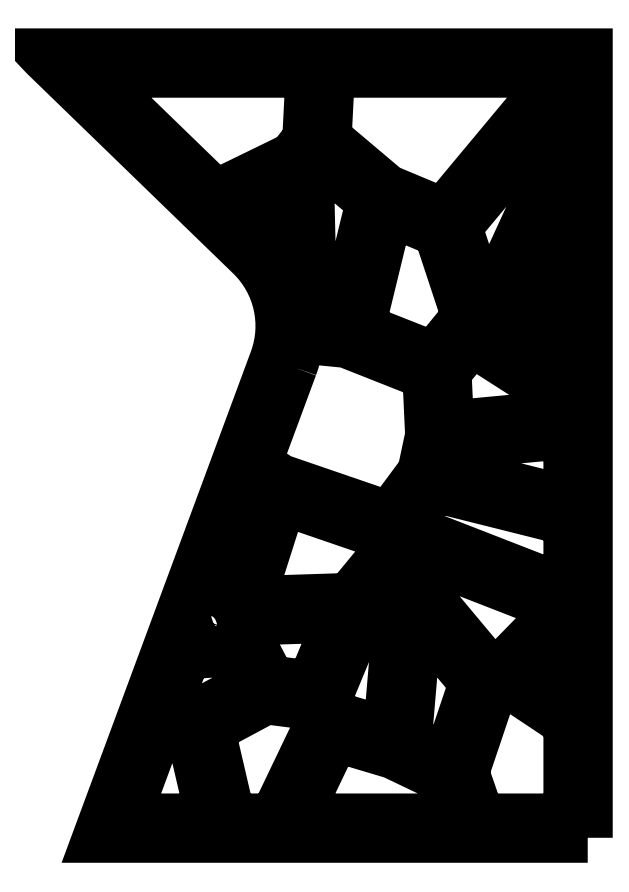
<metadata>
{"format":"dxf","ext":"dxf","renderer":"ezdxf+matplotlib","layout":"modelspace","background":"white","min_lineweight":24,"dpi":150}
</metadata>
<code>
0
SECTION
2
ENTITIES
0
LWPOLYLINE
8
0
90
8
70
1
43
0
10
-5.805
20
15
10
-0.902
20
13.77
42
0.4881
10
-0.7874
20
13.86
10
-0.7874
20
16.36
42
0.4417
10
-0.905
20
16.47
10
-5.591
20
16.03
42
0.3282
10
-5.733
20
15.91
10
-5.895
20
15.14
42
0.4036
0
LWPOLYLINE
8
0
90
8
70
1
43
0
10
-7.329
20
12.61
10
-0.8975
20
10.11
42
0.5275
10
-0.7874
20
10.19
10
-0.7874
20
12.81
42
0.344
10
-0.902
20
12.96
10
-6.11
20
14.26
42
0.3034
10
-6.295
20
14.2
10
-7.368
20
12.75
42
0.4948
0
LWPOLYLINE
8
0
90
6
70
1
43
0
10
-0.8698
20
8.486
10
-2.442
20
6.873
42
0.4693
10
-2.426
20
6.723
10
-0.8857
20
5.696
42
0.599
10
-0.7874
20
5.749
10
-0.7874
20
8.453
42
0.6729
0
LWPOLYLINE
8
0
90
8
70
1
43
0
10
-18.75
20
0.7874
10
-15.49
20
0.7874
42
0.4828
10
-15.4
20
0.9024
10
-16.18
20
4.263
42
0.2038
10
-16.31
20
4.439
10
-17.2
20
4.968
42
0.469
10
-17.34
20
4.918
10
-18.83
20
0.8982
42
0.5223
0
LWPOLYLINE
8
0
90
8
70
1
43
0
10
-14.42
20
10.26
10
-13.23
20
14.01
42
0.3365
10
-13.29
20
14.18
10
-13.69
20
14.44
42
0.4821
10
-13.83
20
14.4
10
-15.29
20
10.46
42
0.4542
10
-15.21
20
10.32
10
-14.57
20
10.18
42
0.3886
0
LWPOLYLINE
8
0
90
19
70
1
43
0
10
-12.05
20
19.22
10
-13.47
20
15.38
42
0.3494
10
-13.41
20
15.2
10
-12.65
20
14.7
42
0.06272
10
-12.44
20
14.6
10
-8.195
20
13.15
42
0.3267
10
-8.013
20
13.2
10
-6.822
20
14.81
42
0.1076
10
-6.727
20
15.02
10
-6.454
20
16.3
42
0.06391
10
-6.435
20
16.54
10
-6.537
20
18.76
42
0.2952
10
-6.652
20
18.93
10
-9.734
20
20.14
42
0.06963
10
-9.961
20
20.2
10
-11.43
20
20.34
42
0.1415
10
-11.65
20
20.3
10
-11.69
20
20.29
42
0.2417
10
-11.81
20
20.12
42
-0.04908
0
LWPOLYLINE
8
0
90
7
70
1
43
0
10
-12.06
20
22.69
10
-12.15
20
26.71
42
0.5468
10
-12.26
20
26.77
10
-14.47
20
25.7
42
0.52
10
-14.49
20
25.56
10
-13.2
20
24.31
42
-0.1041
10
-12.1
20
22.68
42
0.833
0
LWPOLYLINE
8
0
90
10
70
1
43
0
10
-11.42
20
31.21
10
-20.2
20
31.21
42
0.6738
10
-20.23
20
31.13
10
-15.26
20
26.31
42
0.3158
10
-15.07
20
26.28
10
-12.13
20
27.71
42
0.1116
10
-11.95
20
27.86
10
-11.52
20
28.41
42
0.1567
10
-11.44
20
28.62
10
-11.31
20
31.09
42
0.4292
0
LWPOLYLINE
8
0
90
10
70
1
43
0
10
-1.236
20
31.21
10
-10.4
20
31.21
42
0.3994
10
-10.52
20
31.09
10
-10.65
20
28.64
42
0.2343
10
-10.56
20
28.45
10
-8.286
20
26.53
42
0.07642
10
-8.087
20
26.41
10
-5.998
20
25.53
42
0.3291
10
-5.813
20
25.58
10
-1.193
20
31.12
42
0.6359
0
LWPOLYLINE
8
0
90
10
70
1
43
0
10
-11.07
20
27.7
10
-11.3
20
27.41
42
0.1756
10
-11.38
20
27.2
10
-11.24
20
21.23
42
0.3792
10
-11.12
20
21.1
10
-10.17
20
21.01
42
0.3738
10
-10.02
20
21.11
10
-8.872
20
25.85
42
0.2844
10
-8.934
20
26.05
10
-10.91
20
27.71
42
0.4226
0
LWPOLYLINE
8
0
90
12
70
1
43
0
10
-0.7874
20
0.9055
10
-0.7874
20
4.566
42
0.2508
10
-0.8857
20
4.75
10
-3.104
20
6.229
42
0.2215
10
-3.316
20
6.261
10
-3.774
20
6.128
42
0.2453
10
-3.925
20
5.983
10
-5.002
20
2.782
42
0.1659
10
-5.001
20
2.558
10
-4.428
20
0.899
42
0.3197
10
-4.271
20
0.7874
10
-0.9055
20
0.7874
42
0.4142
0
LWPOLYLINE
8
0
90
10
70
1
43
0
10
-11.8
20
0.7874
10
-5.34
20
0.7874
42
0.5154
10
-5.261
20
0.899
10
-5.736
20
2.272
42
0.2006
10
-5.881
20
2.435
10
-7.829
20
3.366
42
0.03905
10
-8.049
20
3.451
10
-10.2
20
4.094
42
0.3691
10
-10.37
20
4.021
10
-11.86
20
0.8939
42
0.552
0
LWPOLYLINE
8
0
90
12
70
1
43
0
10
-7.584
20
11.74
10
-7.616
20
11.44
42
0.1774
10
-7.561
20
11.22
10
-7.01
20
10.42
42
0.02412
10
-6.868
20
10.23
10
-4.134
20
6.956
42
0.298
10
-3.945
20
6.898
10
-3.46
20
7.04
42
0.1294
10
-3.264
20
7.157
10
-1.206
20
9.269
42
0.5373
10
-1.234
20
9.397
10
-7.462
20
11.82
42
0.4951
0
LWPOLYLINE
8
0
90
8
70
1
43
0
10
-7.272
20
3.973
10
-5.794
20
3.266
42
0.4503
10
-5.65
20
3.327
10
-4.676
20
6.22
42
0.2608
10
-4.714
20
6.422
10
-6.871
20
9.004
42
0.6698
10
-6.957
20
8.977
10
-7.368
20
4.141
42
0.312
0
LWPOLYLINE
8
0
90
12
70
1
43
0
10
-13.23
20
5.594
10
-15.31
20
4.482
42
0.3389
10
-15.38
20
4.311
10
-14.59
20
0.9024
42
0.3488
10
-14.45
20
0.7874
10
-12.91
20
0.7874
42
0.2887
10
-12.74
20
0.8939
10
-11.01
20
4.503
42
0.2164
10
-11
20
4.718
10
-11.26
20
5.306
42
0.2651
10
-11.42
20
5.43
10
-13.01
20
5.635
42
0.1564
0
LWPOLYLINE
8
0
90
10
70
1
43
0
10
-15.75
20
5.139
10
-13.84
20
6.164
42
0.4103
10
-13.79
20
6.325
10
-14.4
20
7.506
42
0.2979
10
-14.57
20
7.603
10
-16.27
20
7.491
42
0.2958
10
-16.43
20
7.372
10
-16.98
20
5.891
42
0.3615
10
-16.92
20
5.719
10
-15.95
20
5.144
42
0.2634
0
LWPOLYLINE
8
0
90
9
70
1
43
0
10
-14.51
20
8.509
10
-14.36
20
9.099
42
0.2042
10
-14.39
20
9.263
42
0.1992
10
-14.52
20
9.358
10
-15.49
20
9.574
42
0.3753
10
-15.65
20
9.489
10
-16.05
20
8.403
42
0.5435
10
-15.97
20
8.3
10
-14.65
20
8.387
42
0.3268
0
LWPOLYLINE
8
0
90
11
70
1
43
0
10
-13.65
20
9.658
10
-9.841
20
9.781
42
0.2156
10
-9.648
20
9.876
10
-8.489
20
11.28
42
0.1476
10
-8.401
20
11.49
10
-8.325
20
12.24
42
0.3491
10
-8.424
20
12.39
10
-12.36
20
13.74
42
0.4206
10
-12.51
20
13.67
10
-13.75
20
9.792
42
0.2217
10
-13.73
20
9.699
42
0.2657
0
LWPOLYLINE
8
0
90
12
70
1
43
0
10
-10.56
20
5.671
10
-10.28
20
5.034
42
0.2223
10
-10.12
20
4.892
10
-8.258
20
4.335
42
0.4757
10
-8.135
20
4.419
10
-7.672
20
9.857
42
0.1728
10
-7.729
20
10.07
10
-7.997
20
10.46
42
0.4995
10
-8.138
20
10.47
10
-9.116
20
9.283
42
0.07429
10
-9.237
20
9.083
10
-10.56
20
5.888
42
0.2023
0
LWPOLYLINE
8
0
90
10
70
1
43
0
10
-10.25
20
8.98
10
-13.49
20
8.875
42
0.3361
10
-13.64
20
8.757
10
-13.78
20
8.185
42
0.182
10
-13.75
20
7.966
10
-13
20
6.526
42
0.2457
10
-12.83
20
6.406
10
-11.4
20
6.22
42
0.3389
10
-11.23
20
6.315
10
-10.17
20
8.875
42
0.5448
0
LWPOLYLINE
8
0
90
10
70
1
43
0
10
-5.755
20
18.9
10
-5.665
20
16.93
42
0.428
10
-5.542
20
16.83
10
-0.905
20
17.26
42
0.3873
10
-0.7874
20
17.39
10
-0.7874
20
17.62
42
0.2558
10
-0.8869
20
17.8
10
-4.644
20
20.2
42
0.3803
10
-4.818
20
20.17
10
-5.686
20
19.11
42
0.1851
0
LWPOLYLINE
8
0
90
12
70
1
43
0
10
-9.177
20
20.77
10
-6.393
20
19.67
42
0.3261
10
-6.209
20
19.72
10
-5.227
20
20.92
42
0.04228
10
-5.093
20
21.11
10
-5.028
20
21.23
42
0.2122
10
-5.007
20
21.44
10
-6.053
20
24.61
42
0.2173
10
-6.199
20
24.76
10
-8.021
20
25.53
42
0.4611
10
-8.158
20
25.46
10
-9.259
20
20.93
42
0.3743
0
LWPOLYLINE
8
0
90
10
70
1
43
0
10
-0.863
20
30.29
10
-5.255
20
25.02
42
0.2591
10
-5.293
20
24.82
10
-4.326
20
21.89
42
0.4083
10
-4.176
20
21.81
10
-4.093
20
21.84
42
0.2135
10
-3.931
20
21.98
10
-0.8367
20
28.71
42
0.1081
10
-0.7874
20
28.94
10
-0.7874
20
30.26
42
0.7014
0
LWPOLYLINE
8
0
90
6
70
1
43
0
10
-0.8367
20
26.83
10
-2.994
20
22.13
42
0.5874
10
-2.926
20
22.04
10
-0.9046
20
22.29
42
0.3787
10
-0.7874
20
22.42
10
-0.7874
20
26.81
42
0.8049
0
LWPOLYLINE
8
0
90
9
70
1
43
0
10
-4.28
20
20.9
10
-0.8869
20
18.73
42
0.5926
10
-0.7874
20
18.79
10
-0.7874
20
21.39
42
0.4506
10
-0.9046
20
21.49
10
-3.496
20
21.17
42
0.04405
10
-3.726
20
21.12
10
-4.254
20
20.96
42
0.191
10
-4.288
20
20.93
42
0.3991
0
LWPOLYLINE
8
0
90
7
70
1
43
0
10
0
20
0
10
-1.538e-15
20
32
10
-22.25
20
32
42
0.01317
10
-22.11
20
31.85
10
-13.75
20
23.75
42
-0.2972
10
-12.78
20
19.49
10
-20
20
0
0
ENDSEC
0
EOF

</code>
